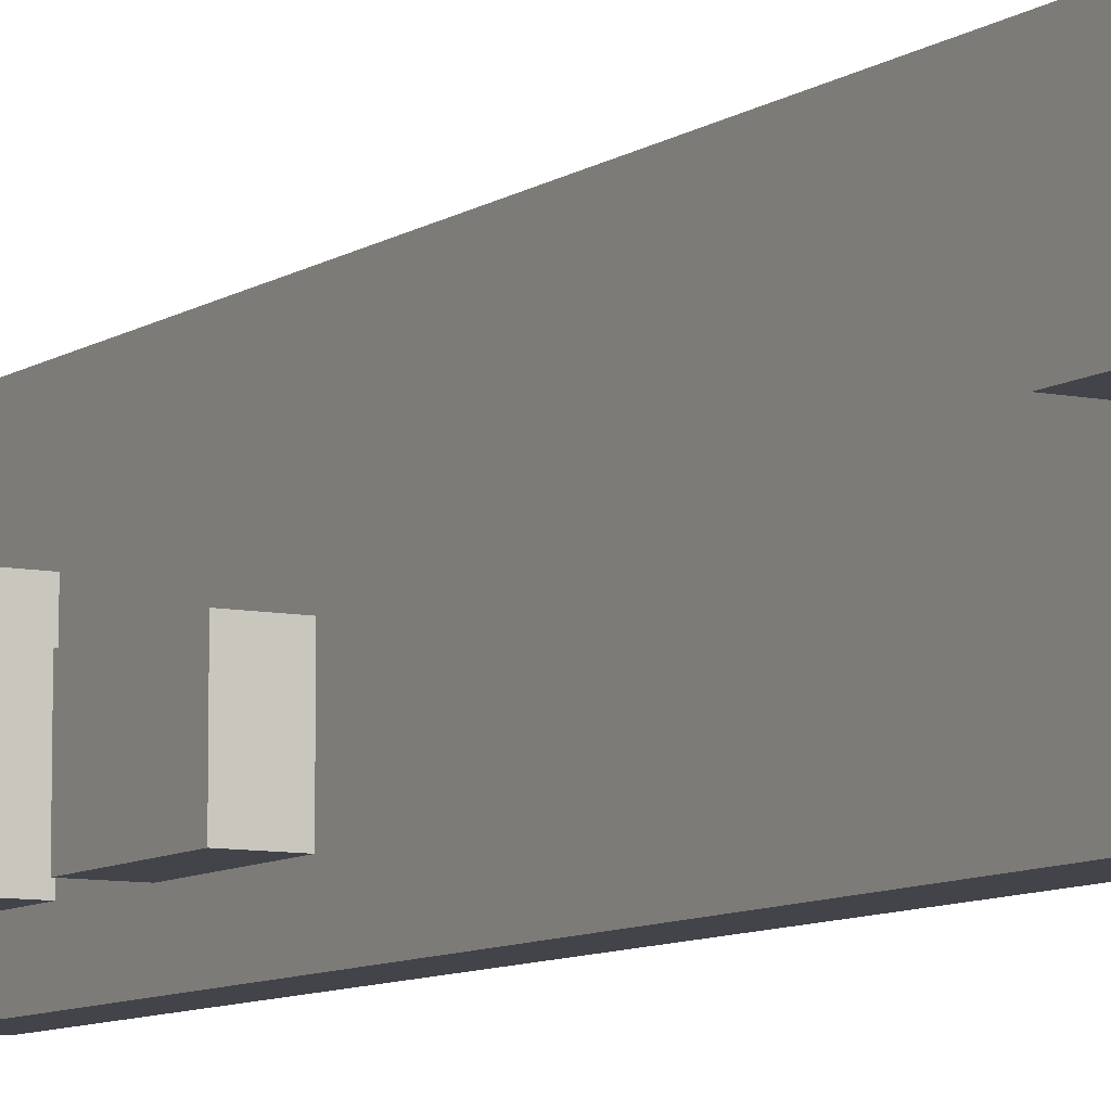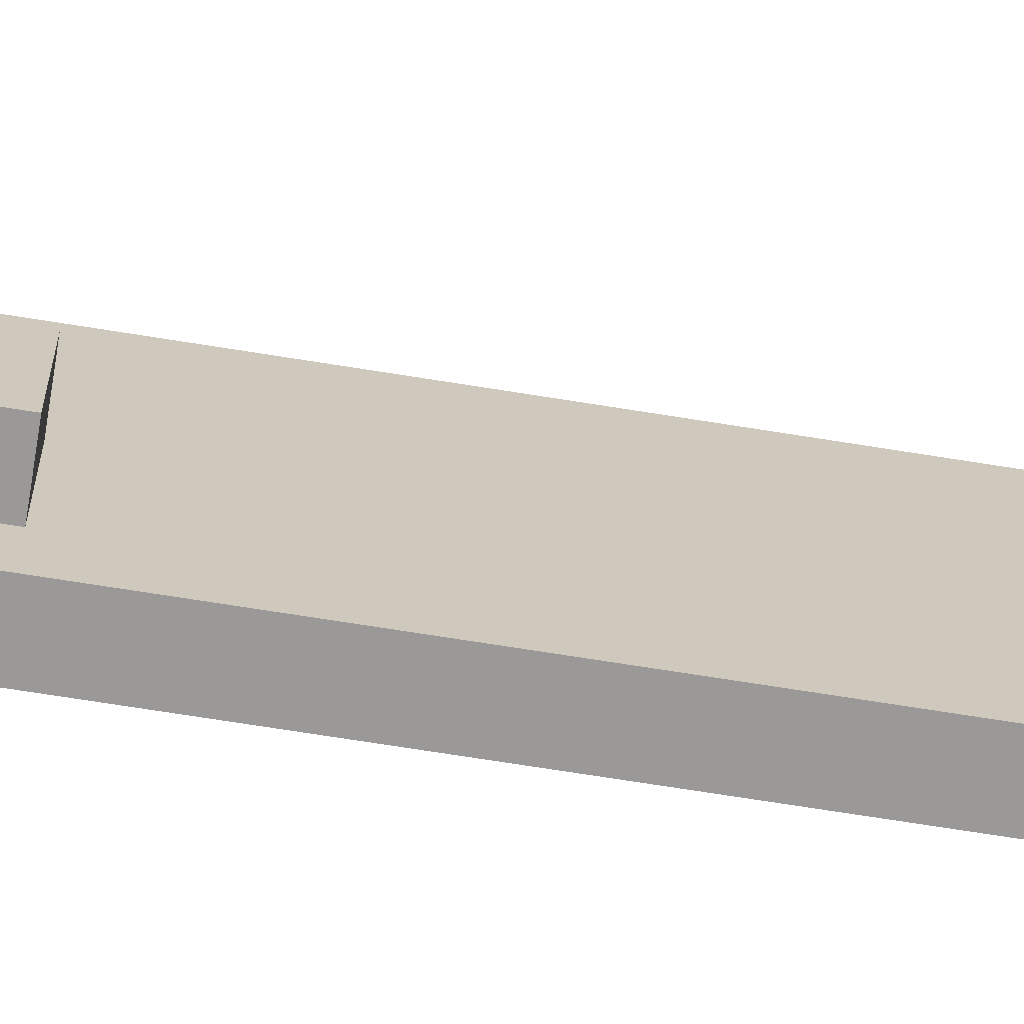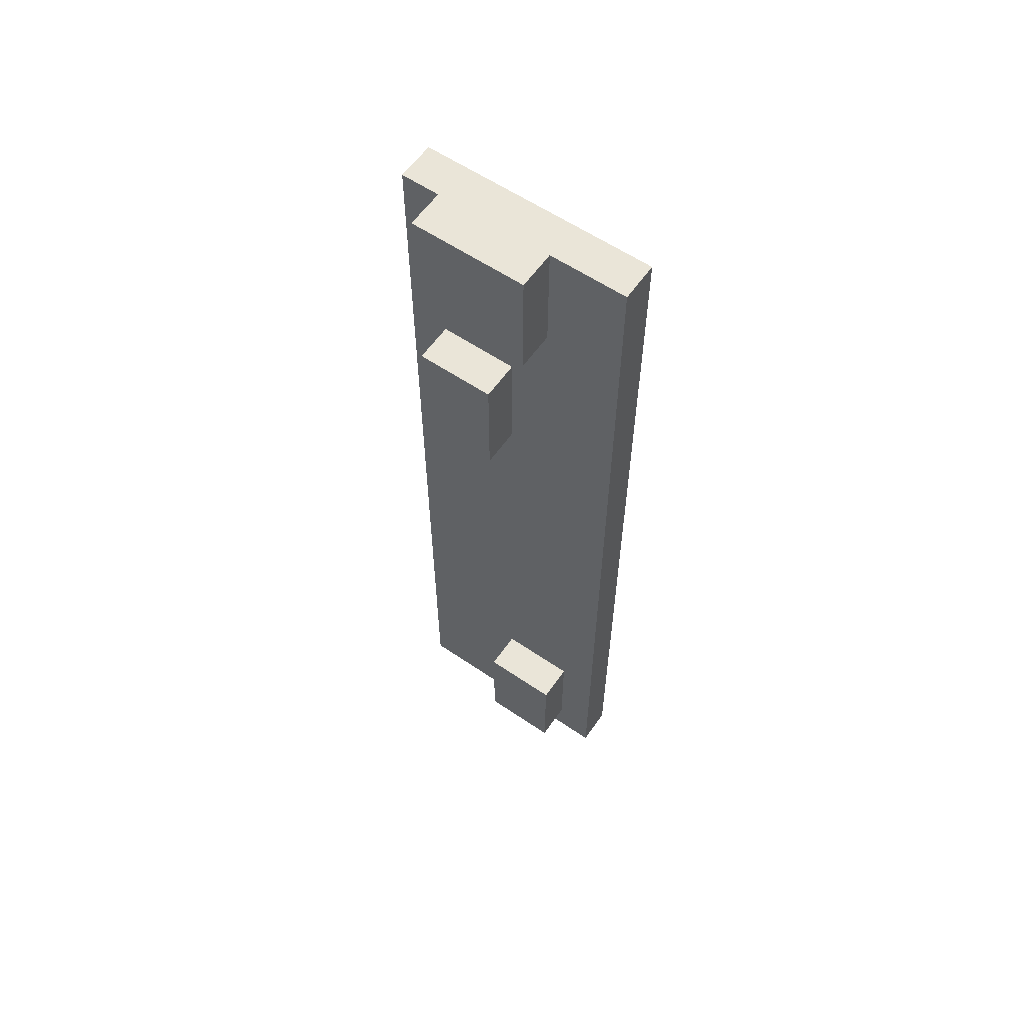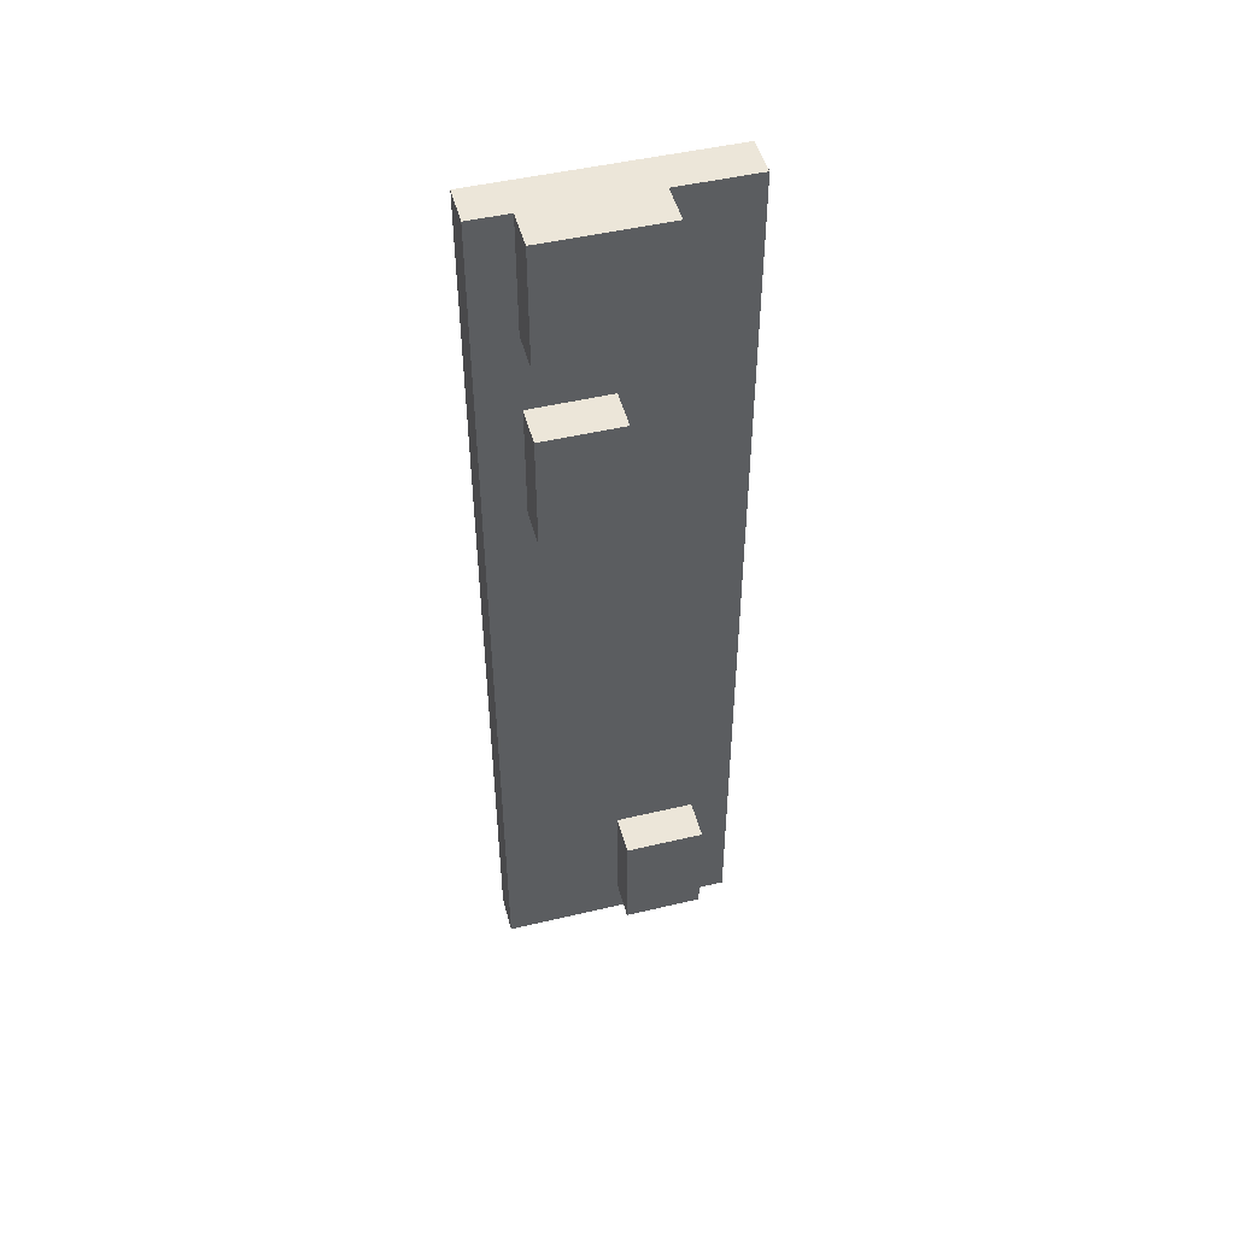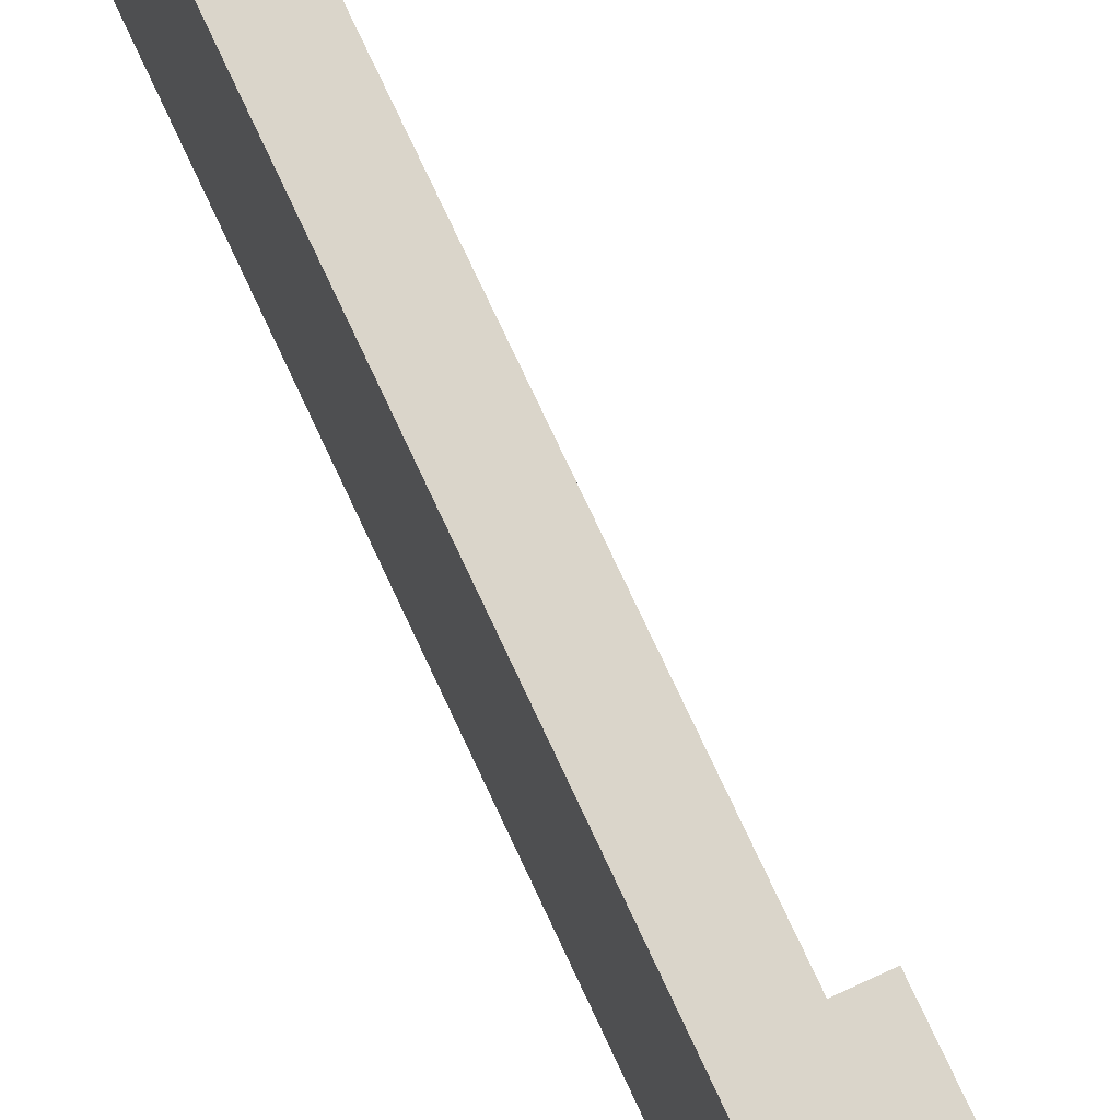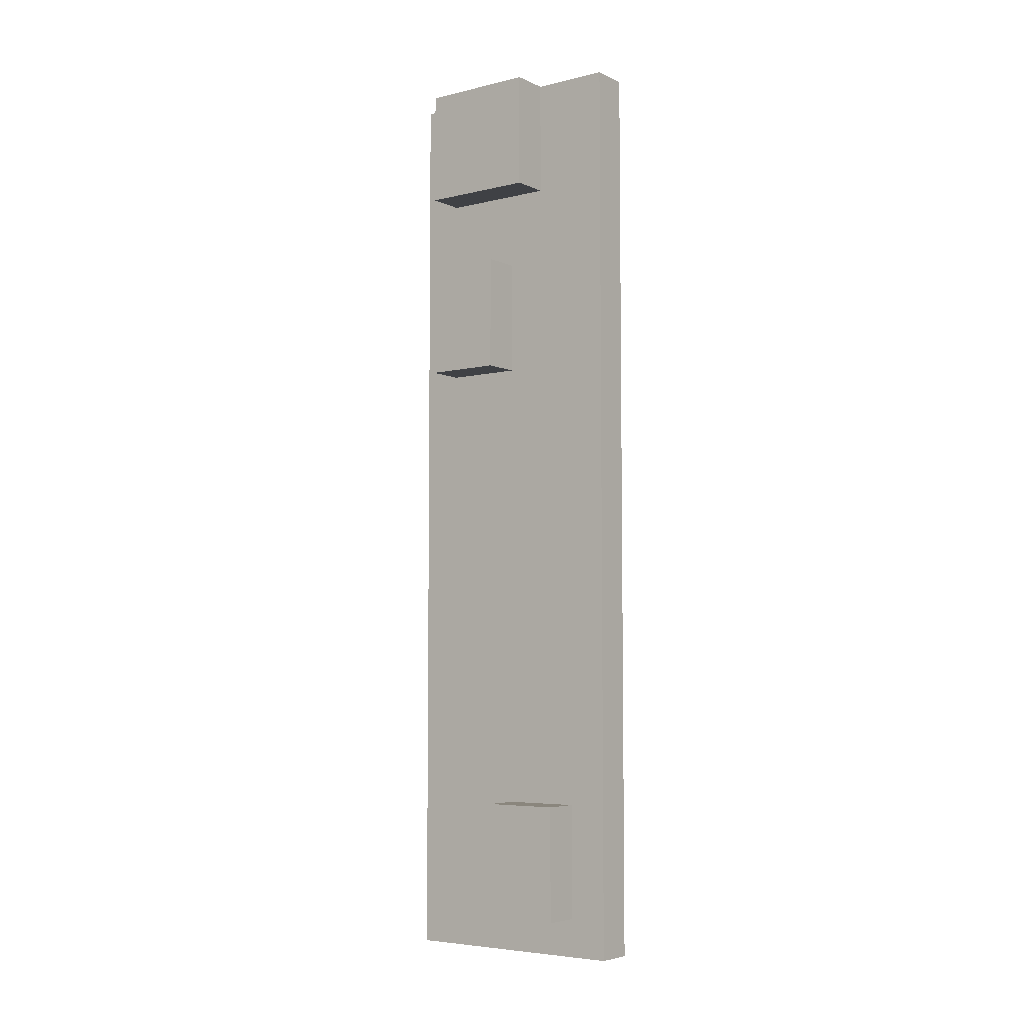
<metadata>
{"format":"obj","ext":"obj","renderer":"f3d","projection":"perspective","resolution":1024,"background":"white","views":[{"elev":-8.4,"azim":149.9,"up":"+Y"},{"elev":-68.9,"azim":80.8,"up":"+Y"},{"elev":59.6,"azim":124.9,"up":"+Z"},{"elev":48.7,"azim":75.2,"up":"+Z"},{"elev":74.2,"azim":-24.9,"up":"+Y"},{"elev":-5.4,"azim":126.6,"up":"+Z"}]}
</metadata>
<code>
o
v -0.1 -0.3 1.2
v -0.1 -0.3 -1.2
v -0.1 -0.2 0.8
v -0.1 -0.2 0.7
v -0.1 -0.2 0.3
v -0.1 -0.2 -0.1
v -0.1 -0.2 -0.2
v -0.1 -0.2 -0.7
v -0.1 -0.2 -0.8
v -0.1 -0.2 -1.1
v -0.1 -0.1 -0.1
v -0.1 -0.1 -0.2
v -0.1 -0.1 -0.3
v -0.1 -0.1 -0.7
v -0.1 -0.1 -0.8
v -0.1 -0.1 -1.1
v -0.1 0 1.2
v -0.1 0 0.9
v -0.1 0 0.7
v -0.1 0 0.3
v -0.1 0 -0.2
v -0.1 0 -0.3
v -0.1 0.1 0.9
v -0.1 0.1 0.8
v -0.1 0.2 -0.8
v -0.1 0.2 -1.2
v -0.1 0.3 1.2
v -0.1 0.3 -1.2
v 0 -0.3 1.2
v 0 -0.3 -1.2
v 0 -0.2 1.2
v 0 -0.2 0.9
v 0 -0.2 0.8
v 0 -0.2 0.7
v 0 -0.2 0.4
v 0 -0.2 0.3
v 0 -0.2 -0.1
v 0 -0.2 -0.2
v 0 -0.2 -0.7
v 0 -0.2 -0.8
v 0 -0.2 -1.1
v 0 -0.1 -0.1
v 0 -0.1 -0.2
v 0 -0.1 -0.3
v 0 -0.1 -0.7
v 0 -0.1 -0.8
v 0 -0.1 -1.1
v 0 0 0.7
v 0 0 0.4
v 0 0 0.3
v 0 0 -0.2
v 0 0 -0.3
v 0 0 -0.8
v 0 0 -1.1
v 0 0.1 1.2
v 0 0.1 0.9
v 0 0.1 0.8
v 0 0.2 -0.8
v 0 0.2 -1.1
v 0 0.2 -1.2
v 0 0.3 1.2
v 0 0.3 -1.2
v 0.1 -0.2 1.2
v 0.1 -0.2 0.9
v 0.1 -0.2 0.7
v 0.1 -0.2 0.4
v 0.1 0 0.7
v 0.1 0 0.4
v 0.1 0 -0.8
v 0.1 0 -1.1
v 0.1 0.1 1.2
v 0.1 0.1 0.9
v 0.1 0.2 -0.8
v 0.1 0.2 -1.1
v -0.1 -0.3 1.2
v -0.1 0 1.2
v -0.1 0.3 1.2
v 0 -0.3 1.2
v 0 -0.2 1.2
v 0 0 1.2
v 0 0.1 1.2
v 0 0.3 1.2
v 0.1 -0.2 1.2
v 0.1 0.1 1.2
v 0 -0.2 0.7
v 0 0 0.7
v 0.1 -0.2 0.7
v 0.1 0 0.7
v 0 0 -0.8
v 0 0.2 -0.8
v 0.1 0 -0.8
v 0.1 0.2 -0.8
v 0 -0.2 0.9
v 0 0.1 0.9
v 0.1 -0.2 0.9
v 0.1 0.1 0.9
v 0 -0.2 0.4
v 0 0 0.4
v 0.1 -0.2 0.4
v 0.1 0 0.4
v 0 0 -1.1
v 0 0.2 -1.1
v 0.1 0 -1.1
v 0.1 0.2 -1.1
v -0.1 -0.3 -1.2
v -0.1 0.2 -1.2
v -0.1 0.3 -1.2
v 0 -0.3 -1.2
v 0 0.2 -1.2
v 0 0.3 -1.2
v -0.1 -0.3 1.2
v 0 -0.3 1.2
v -0.1 -0.3 -1.2
v 0 -0.3 -1.2
v 0 -0.2 1.2
v 0.1 -0.2 1.2
v 0 -0.2 0.9
v 0.1 -0.2 0.9
v 0 -0.2 0.7
v 0.1 -0.2 0.7
v 0 -0.2 0.4
v 0.1 -0.2 0.4
v 0 0 -0.8
v 0.1 0 -0.8
v 0 0 -1.1
v 0.1 0 -1.1
v 0 0 0.7
v 0.1 0 0.7
v 0 0 0.4
v 0.1 0 0.4
v 0 0.1 1.2
v 0.1 0.1 1.2
v 0 0.1 0.9
v 0.1 0.1 0.9
v 0 0.2 -0.8
v 0.1 0.2 -0.8
v 0 0.2 -1.1
v 0.1 0.2 -1.1
v -0.1 0.3 1.2
v 0 0.3 1.2
v -0.1 0.3 -1.2
v 0 0.3 -1.2
f 3 2 1
f 4 2 3
f 5 2 4
f 6 2 5
f 7 2 6
f 8 2 7
f 9 2 8
f 10 2 9
f 11 6 5
f 11 7 6
f 12 8 7
f 12 7 11
f 13 8 12
f 14 9 8
f 14 8 13
f 15 10 9
f 15 9 14
f 16 2 10
f 16 10 15
f 17 3 1
f 18 3 17
f 19 4 3
f 19 5 4
f 20 11 5
f 20 5 19
f 20 12 11
f 21 13 12
f 21 12 20
f 22 15 14
f 22 13 21
f 22 14 13
f 23 3 18
f 23 18 17
f 24 22 21
f 24 3 23
f 24 21 20
f 24 19 3
f 24 20 19
f 25 15 22
f 25 22 24
f 25 24 23
f 25 16 15
f 26 2 16
f 26 16 25
f 27 25 23
f 27 23 17
f 27 26 25
f 28 26 27
f 29 30 31
f 31 30 32
f 32 30 33
f 33 30 34
f 34 30 35
f 35 30 36
f 36 30 37
f 37 30 38
f 38 30 39
f 39 30 40
f 40 30 41
f 36 37 42
f 37 38 42
f 38 39 43
f 42 38 43
f 43 39 44
f 39 40 45
f 44 39 45
f 40 41 46
f 45 40 46
f 41 30 47
f 46 41 47
f 33 34 48
f 35 36 49
f 36 42 50
f 42 43 50
f 49 36 50
f 43 44 51
f 50 43 51
f 45 46 52
f 51 44 52
f 44 45 52
f 46 47 53
f 52 46 53
f 47 30 54
f 53 47 54
f 32 33 56
f 50 51 57
f 52 53 57
f 56 33 57
f 51 52 57
f 33 48 57
f 48 49 57
f 49 50 57
f 55 56 58
f 57 53 58
f 56 57 58
f 54 30 59
f 59 30 60
f 55 58 61
f 58 59 61
f 59 60 61
f 61 60 62
f 65 66 67
f 67 66 68
f 63 64 71
f 71 64 72
f 69 70 73
f 73 70 74
f 78 76 75
f 79 76 78
f 80 77 76
f 80 76 79
f 81 77 80
f 82 77 81
f 83 80 79
f 83 81 80
f 84 81 83
f 87 86 85
f 88 86 87
f 91 90 89
f 92 90 91
f 93 94 95
f 95 94 96
f 97 98 99
f 99 98 100
f 101 102 103
f 103 102 104
f 105 106 108
f 106 107 109
f 108 106 109
f 109 107 110
f 113 112 111
f 114 112 113
f 117 116 115
f 118 116 117
f 121 120 119
f 122 120 121
f 125 124 123
f 126 124 125
f 127 128 129
f 129 128 130
f 131 132 133
f 133 132 134
f 135 136 137
f 137 136 138
f 139 140 141
f 141 140 142

</code>
